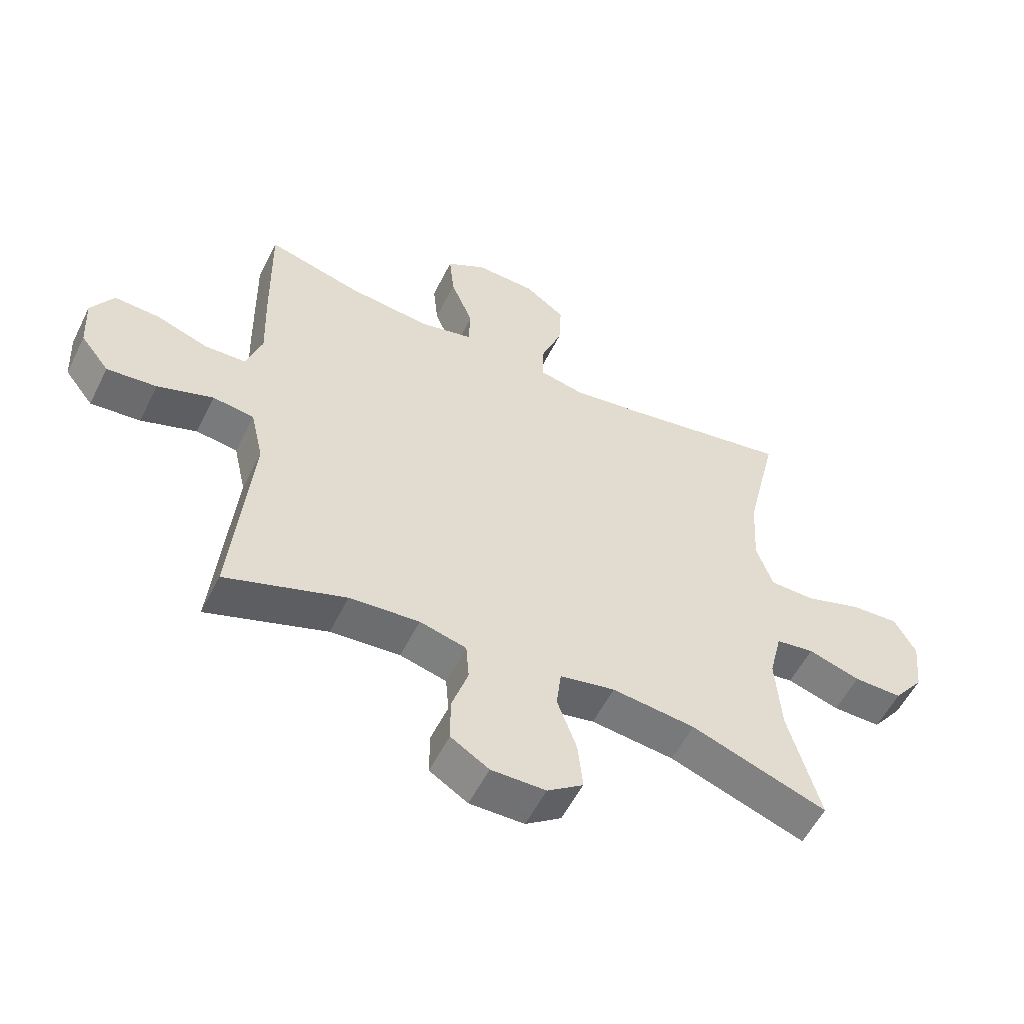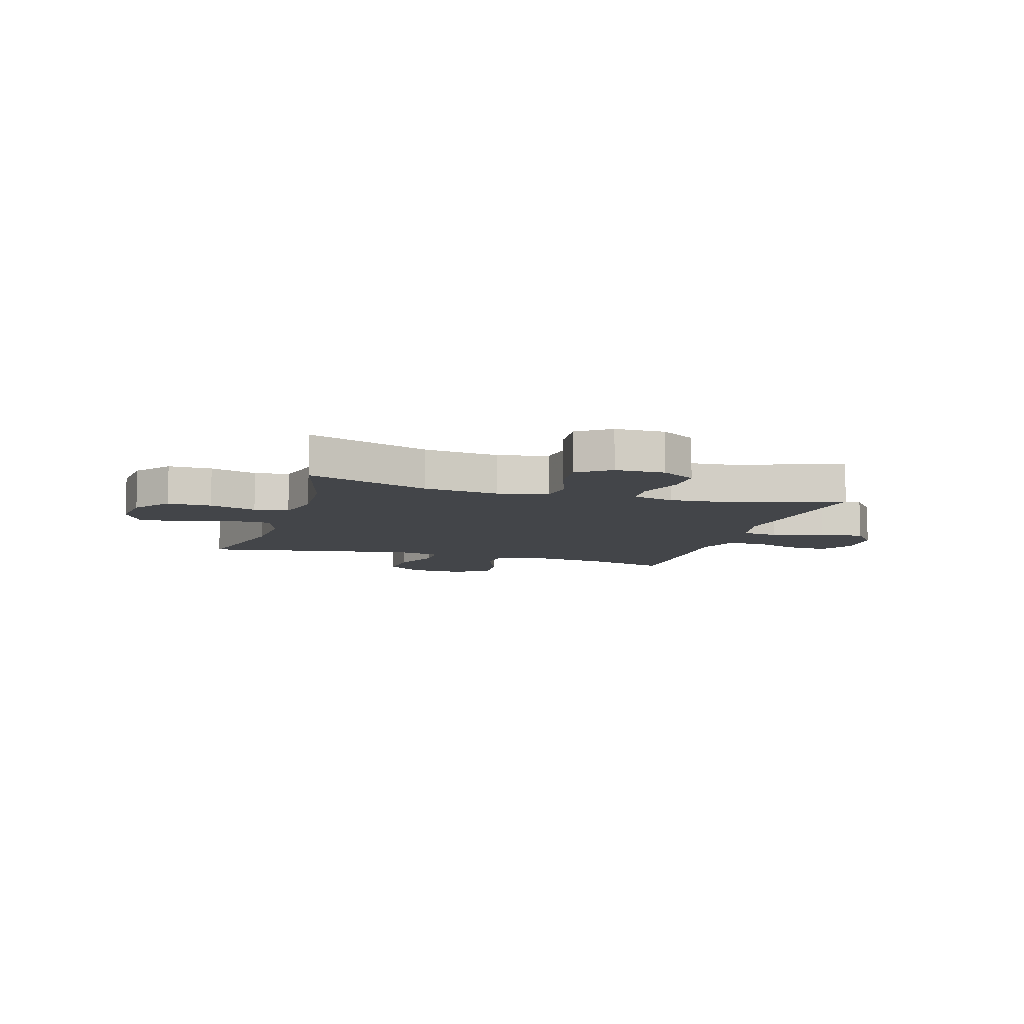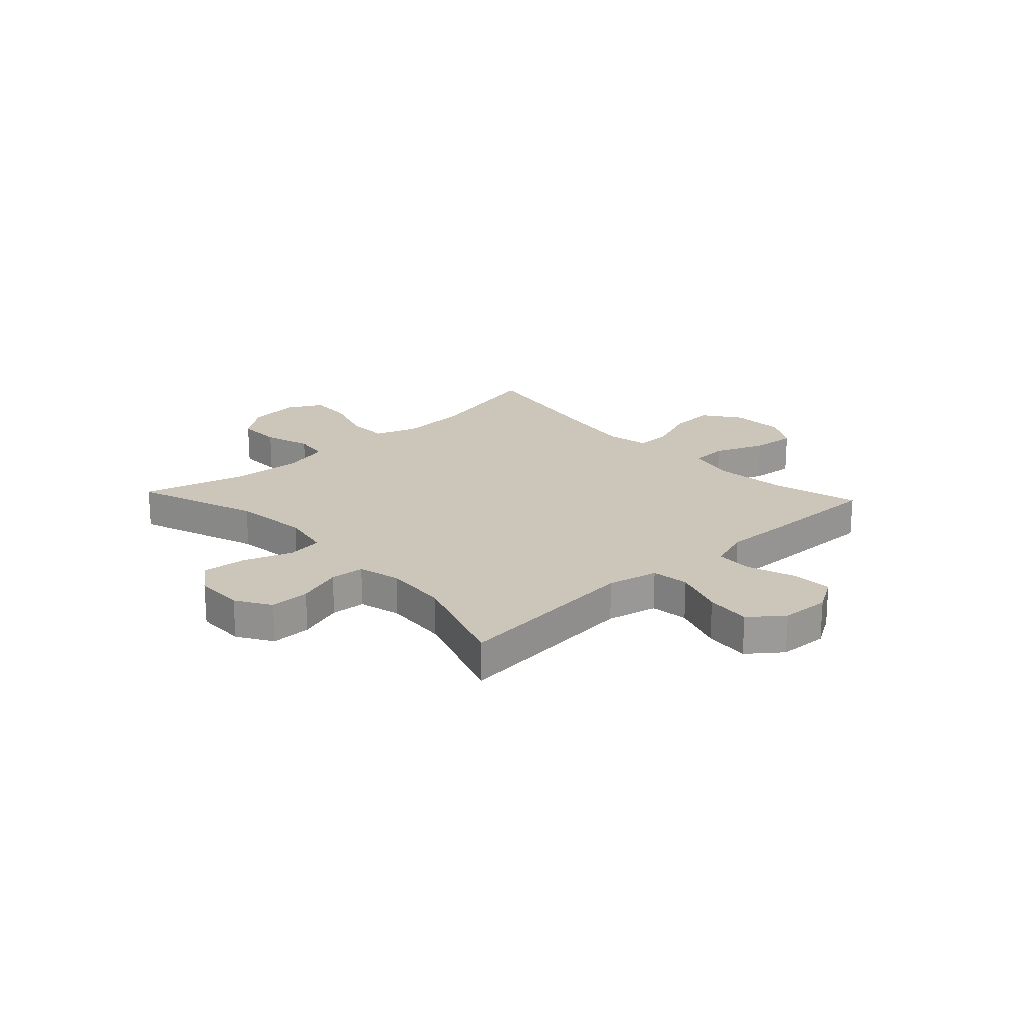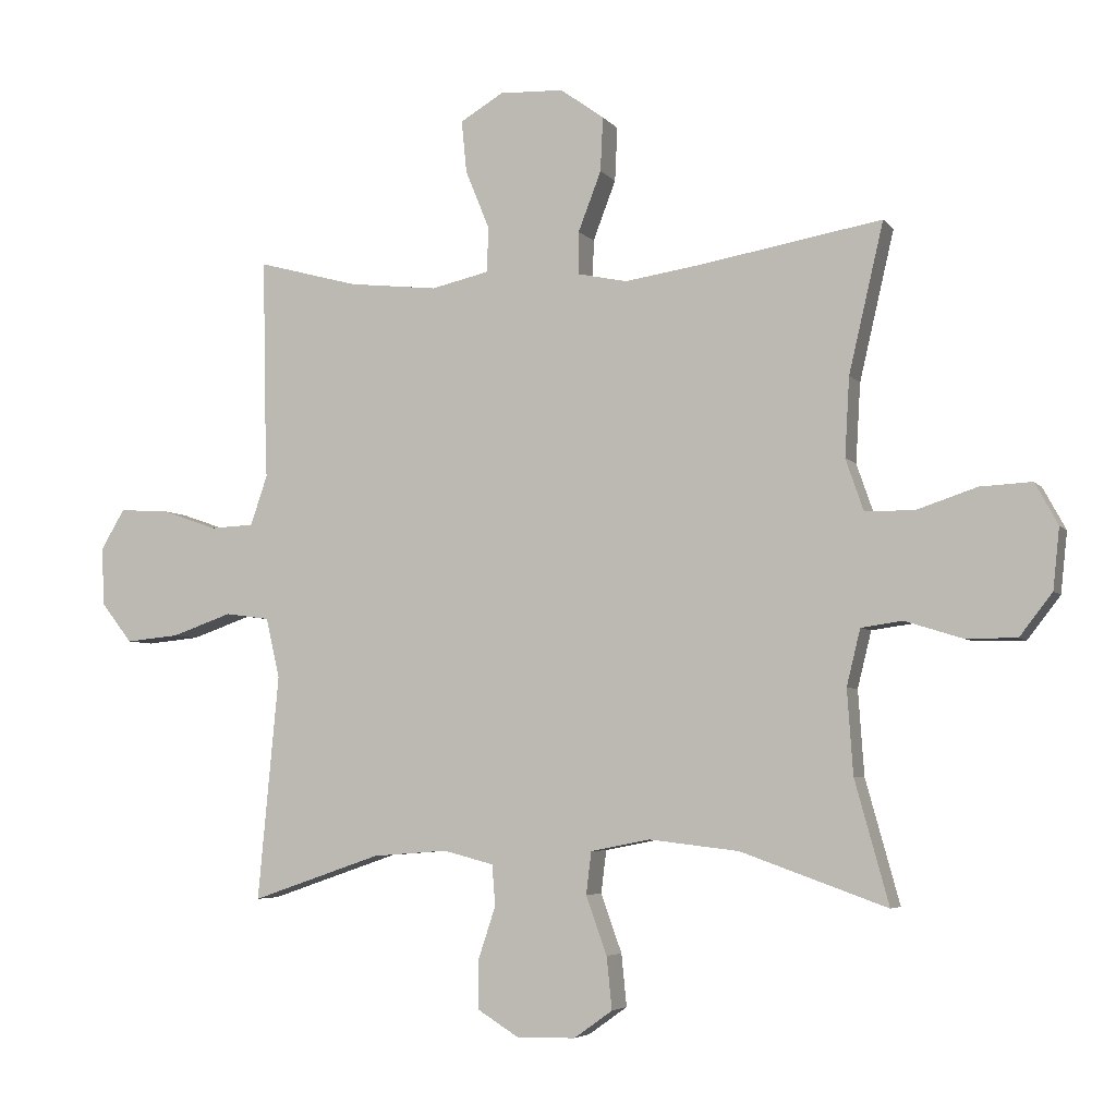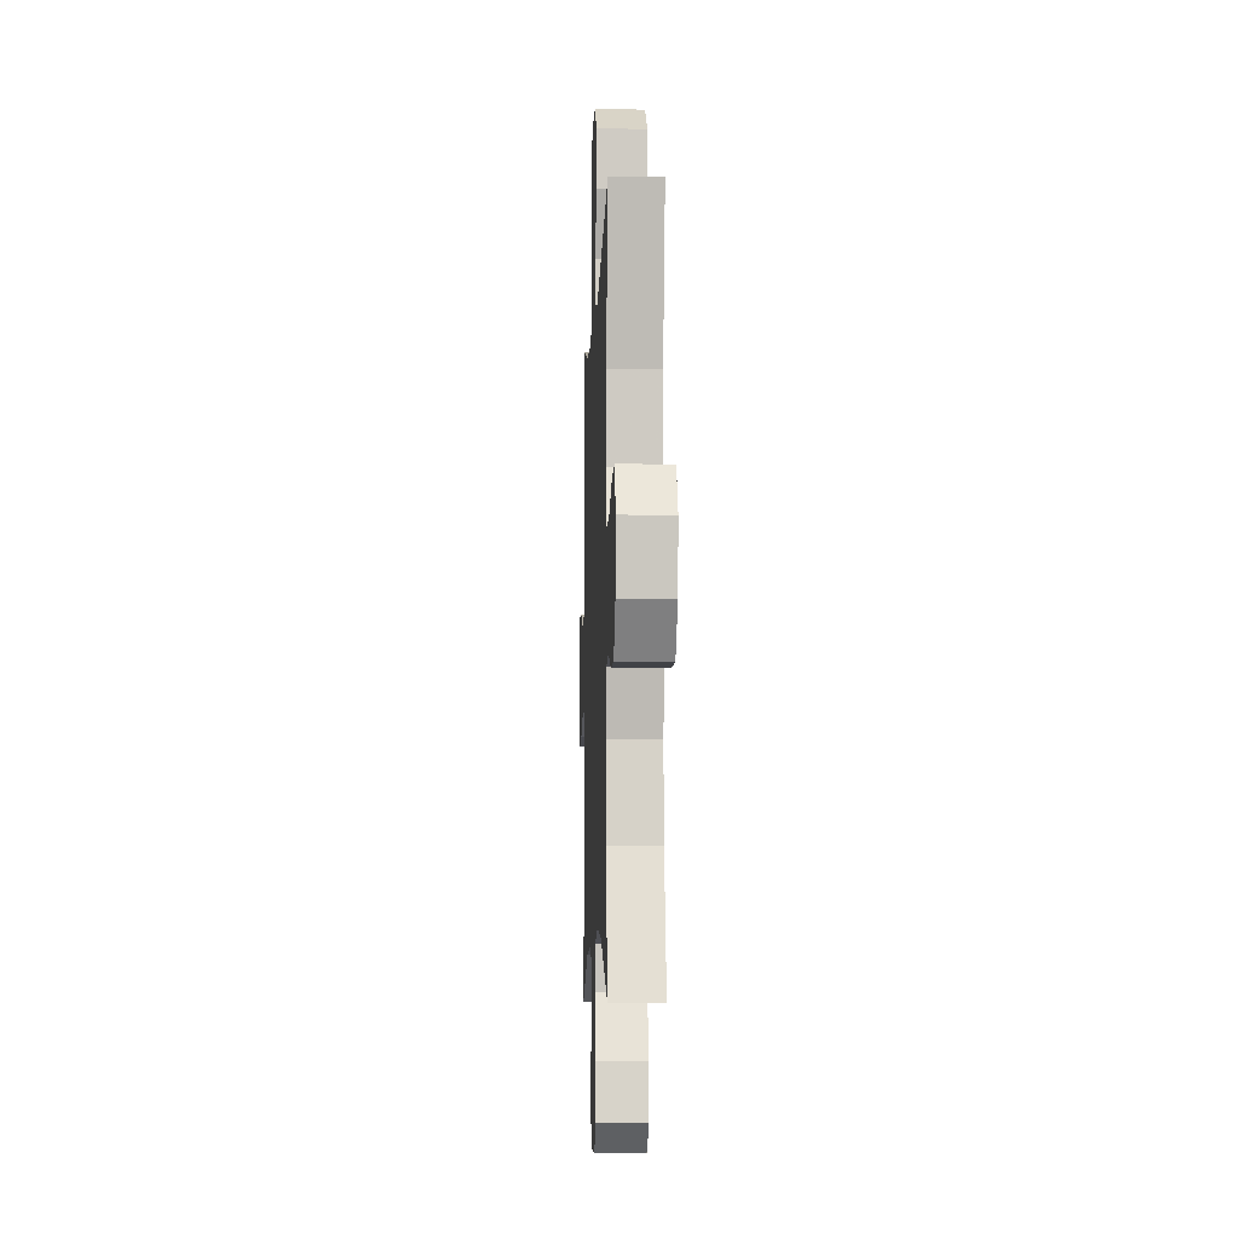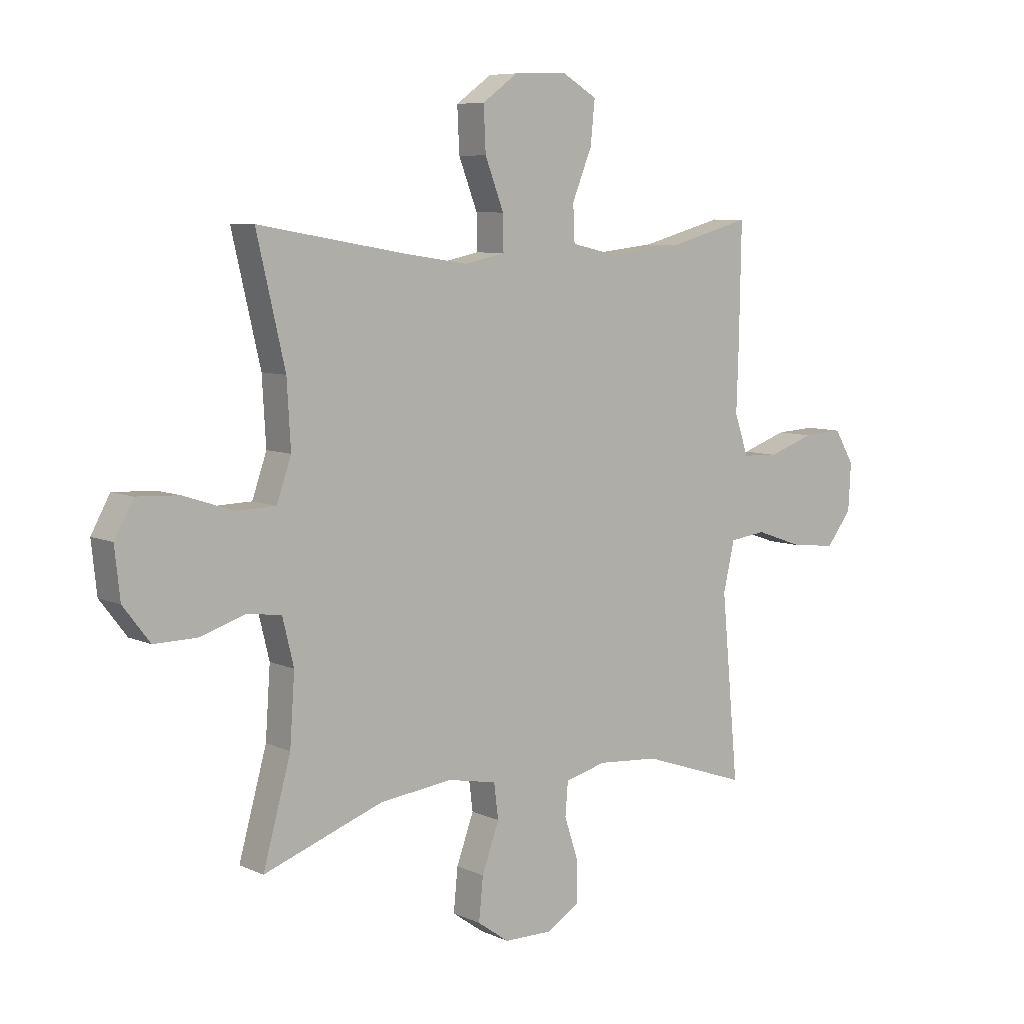
<metadata>
{"format":"obj","ext":"obj","renderer":"f3d","projection":"perspective","resolution":1024,"background":"white","views":[{"elev":-55.6,"azim":-26.2,"up":"+Z"},{"elev":-8.6,"azim":163.2,"up":"+Y"},{"elev":20.9,"azim":-133.0,"up":"+Y"},{"elev":-4.9,"azim":19.6,"up":"+Z"},{"elev":-7.2,"azim":87.7,"up":"+Z"},{"elev":7.4,"azim":141.8,"up":"+Z"}]}
</metadata>
<code>
v -0.5 0.07 0.5
v -0.345 0.07 0.458
v -0.209 0.07 0.443
v -0.121 0.07 0.463
v -0.118 0.07 0.531
v -0.155 0.07 0.622
v -0.163 0.07 0.702
v -0.097 0.07 0.741
v 0.001 0.07 0.737
v 0.068 0.07 0.689
v 0.064 0.07 0.606
v 0.029 0.07 0.515
v 0.028 0.07 0.45
v 0.104 0.07 0.434
v 0.224 0.07 0.452
v 0.5 0.07 0.5
v 0.447 0.07 0.272
v 0.44 0.07 0.151
v 0.467 0.07 0.073
v 0.541 0.07 0.071
v 0.635 0.07 0.102
v 0.714 0.07 0.106
v 0.749 0.07 0.042
v 0.739 0.07 -0.051
v 0.689 0.07 -0.116
v 0.609 0.07 -0.115
v 0.523 0.07 -0.088
v 0.46 0.07 -0.097
v 0.439 0.07 -0.183
v 0.448 0.07 -0.312
v 0.5 0.07 -0.5
v 0.276 0.07 -0.42
v 0.139 0.07 -0.404
v 0.048 0.07 -0.422
v 0.04 0.07 -0.487
v 0.072 0.07 -0.576
v 0.08 0.07 -0.656
v 0.021 0.07 -0.698
v -0.069 0.07 -0.699
v -0.132 0.07 -0.66
v -0.132 0.07 -0.587
v -0.105 0.07 -0.505
v -0.11 0.07 -0.443
v -0.187 0.07 -0.423
v -0.302 0.07 -0.432
v -0.5 0.07 -0.5
v -0.481 0.07 -0.295
v -0.468 0.07 -0.156
v -0.489 0.07 -0.064
v -0.557 0.07 -0.055
v -0.649 0.07 -0.087
v -0.731 0.07 -0.095
v -0.778 0.07 -0.035
v -0.783 0.07 0.054
v -0.746 0.07 0.116
v -0.671 0.07 0.112
v -0.585 0.07 0.082
v -0.518 0.07 0.085
v -0.492 0.07 0.161
v -0.496 0.07 0.278
v -0.5 0 0.5
v -0.345 0 0.458
v -0.209 0 0.443
v -0.121 0 0.463
v -0.118 0 0.531
v -0.155 0 0.622
v -0.163 0 0.702
v -0.097 0 0.741
v 0.001 0 0.737
v 0.068 0 0.689
v 0.064 0 0.606
v 0.029 0 0.515
v 0.028 0 0.45
v 0.104 0 0.434
v 0.224 0 0.452
v 0.5 0 0.5
v 0.447 0 0.272
v 0.44 0 0.151
v 0.467 0 0.073
v 0.541 0 0.071
v 0.635 0 0.102
v 0.714 0 0.106
v 0.749 0 0.042
v 0.739 0 -0.051
v 0.689 0 -0.116
v 0.609 0 -0.115
v 0.523 0 -0.088
v 0.46 0 -0.097
v 0.439 0 -0.183
v 0.448 0 -0.312
v 0.5 0 -0.5
v 0.276 0 -0.42
v 0.139 0 -0.404
v 0.048 0 -0.422
v 0.04 0 -0.487
v 0.072 0 -0.576
v 0.08 0 -0.656
v 0.021 0 -0.698
v -0.069 0 -0.699
v -0.132 0 -0.66
v -0.132 0 -0.587
v -0.105 0 -0.505
v -0.11 0 -0.443
v -0.187 0 -0.423
v -0.302 0 -0.432
v -0.5 0 -0.5
v -0.481 0 -0.295
v -0.468 0 -0.156
v -0.489 0 -0.064
v -0.557 0 -0.055
v -0.649 0 -0.087
v -0.731 0 -0.095
v -0.778 0 -0.035
v -0.783 0 0.054
v -0.746 0 0.116
v -0.671 0 0.112
v -0.585 0 0.082
v -0.518 0 0.085
v -0.492 0 0.161
v -0.496 0 0.278
f 59 60 1 2
f 58 59 2 3
f 55 56 57
f 54 55 57
f 53 54 57
f 52 53 57
f 51 52 57
f 50 51 57
f 49 50 57 58
f 58 3 4
f 49 58 4
f 48 49 4
f 47 48 4
f 46 47 4
f 45 46 4
f 40 41 42
f 39 40 42
f 38 39 42
f 37 38 42
f 36 37 42
f 35 36 42
f 34 35 42 43
f 33 34 43 44
f 30 31 32
f 29 30 32 33
f 28 29 33 44
f 25 26 27
f 24 25 27
f 23 24 27
f 22 23 27
f 21 22 27
f 20 21 27
f 19 20 27 28
f 44 45 4
f 28 44 4
f 19 28 4
f 18 19 4
f 10 11 12
f 9 10 12
f 8 9 12
f 7 8 12
f 6 7 12
f 5 6 12
f 5 12 13
f 4 5 13
f 4 13 14
f 18 4 14
f 17 18 14
f 17 14 15
f 15 16 17
f 62 61 120 119
f 63 62 119 118
f 117 116 115
f 117 115 114
f 117 114 113
f 117 113 112
f 117 112 111
f 117 111 110
f 118 117 110 109
f 64 63 118
f 64 118 109
f 64 109 108
f 64 108 107
f 64 107 106
f 64 106 105
f 102 101 100
f 102 100 99
f 102 99 98
f 102 98 97
f 102 97 96
f 102 96 95
f 103 102 95 94
f 104 103 94 93
f 92 91 90
f 93 92 90 89
f 104 93 89 88
f 87 86 85
f 87 85 84
f 87 84 83
f 87 83 82
f 87 82 81
f 87 81 80
f 88 87 80 79
f 64 105 104
f 64 104 88
f 64 88 79
f 64 79 78
f 72 71 70
f 72 70 69
f 72 69 68
f 72 68 67
f 72 67 66
f 72 66 65
f 73 72 65
f 73 65 64
f 74 73 64
f 74 64 78
f 74 78 77
f 75 74 77
f 77 76 75
f 1 61 62 2
f 2 62 63 3
f 3 63 64 4
f 4 64 65 5
f 5 65 66 6
f 6 66 67 7
f 7 67 68 8
f 8 68 69 9
f 9 69 70 10
f 10 70 71 11
f 11 71 72 12
f 12 72 73 13
f 13 73 74 14
f 14 74 75 15
f 15 75 76 16
f 16 76 77 17
f 17 77 78 18
f 18 78 79 19
f 19 79 80 20
f 20 80 81 21
f 21 81 82 22
f 22 82 83 23
f 23 83 84 24
f 24 84 85 25
f 25 85 86 26
f 26 86 87 27
f 27 87 88 28
f 28 88 89 29
f 29 89 90 30
f 30 90 91 31
f 31 91 92 32
f 32 92 93 33
f 33 93 94 34
f 34 94 95 35
f 35 95 96 36
f 36 96 97 37
f 37 97 98 38
f 38 98 99 39
f 39 99 100 40
f 40 100 101 41
f 41 101 102 42
f 42 102 103 43
f 43 103 104 44
f 44 104 105 45
f 45 105 106 46
f 46 106 107 47
f 47 107 108 48
f 48 108 109 49
f 49 109 110 50
f 50 110 111 51
f 51 111 112 52
f 52 112 113 53
f 53 113 114 54
f 54 114 115 55
f 55 115 116 56
f 56 116 117 57
f 57 117 118 58
f 58 118 119 59
f 59 119 120 60
f 60 120 61 1

</code>
